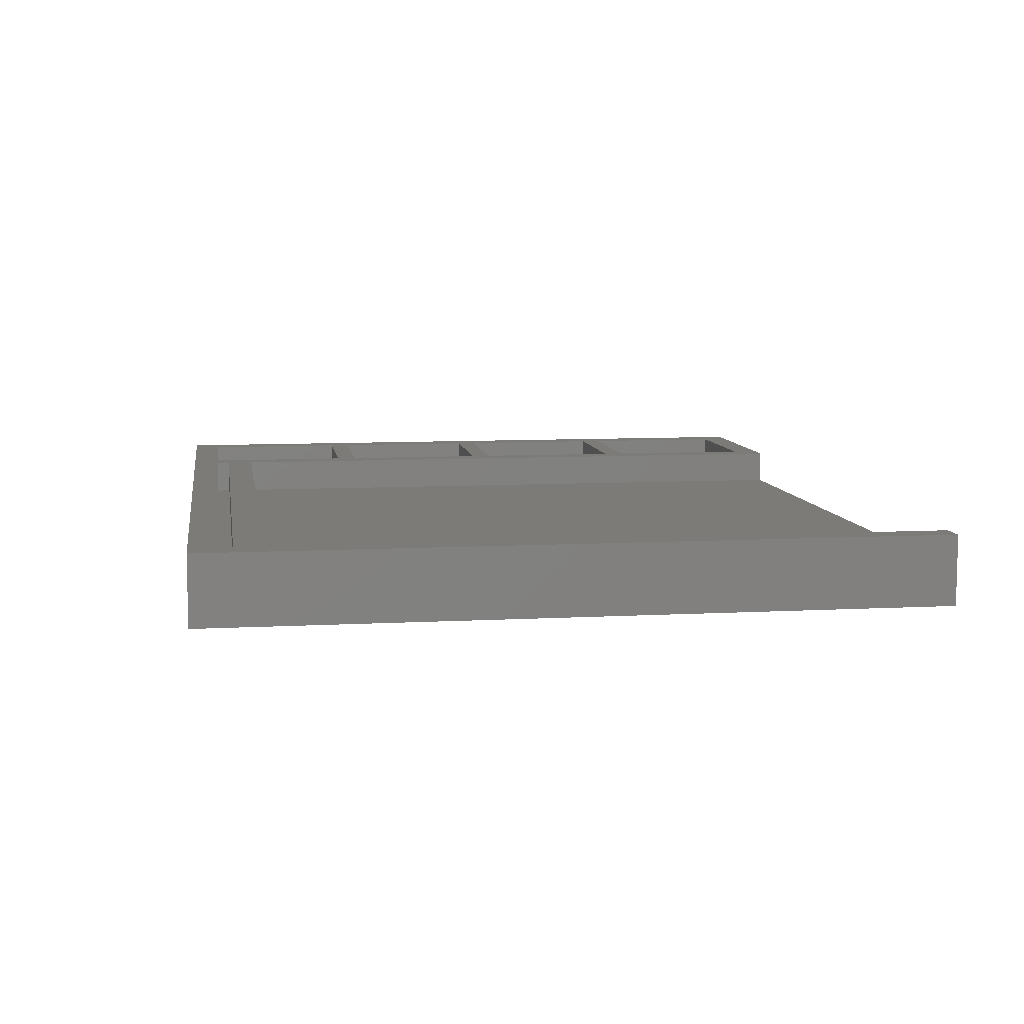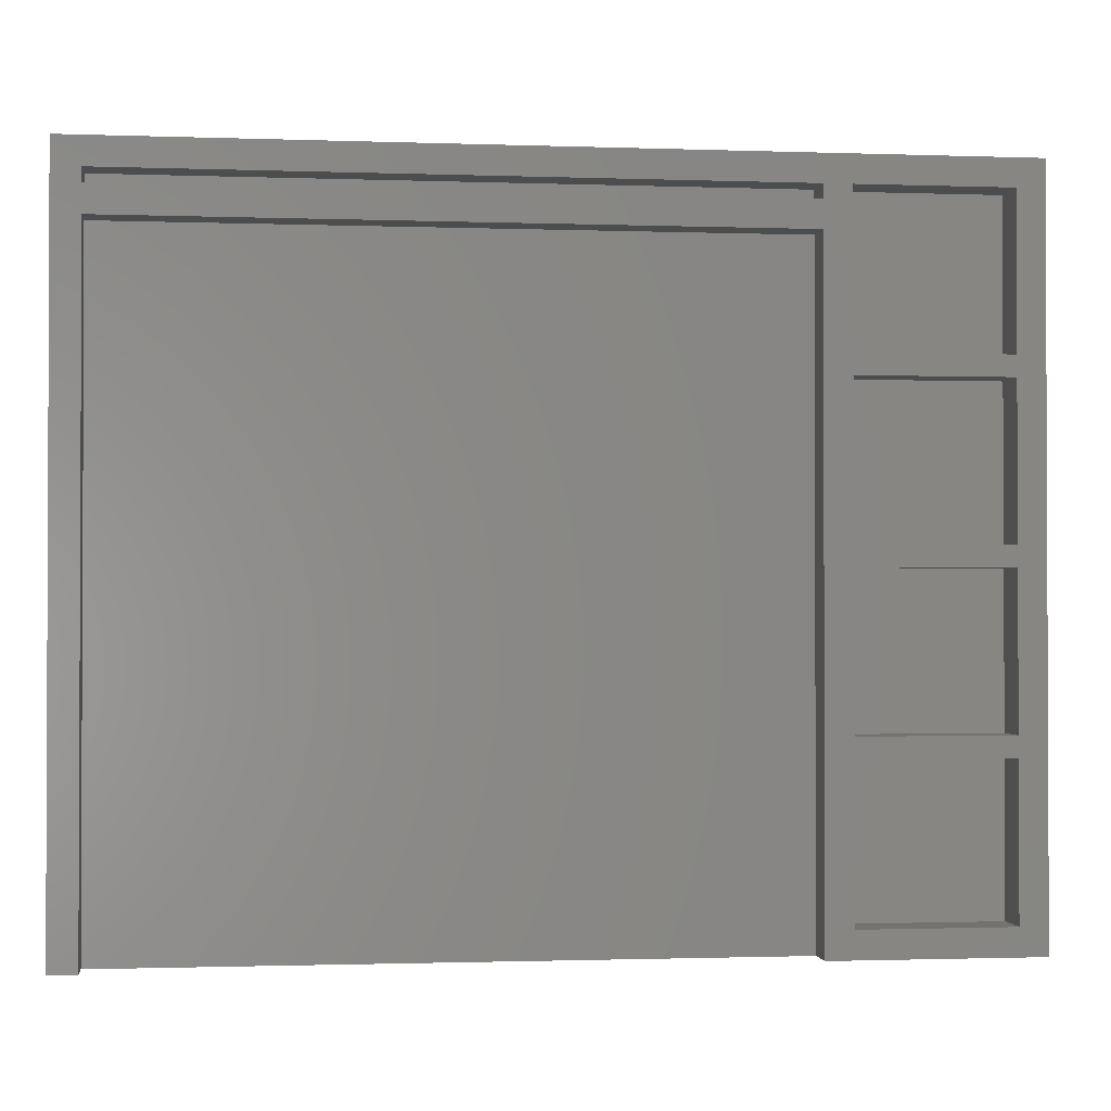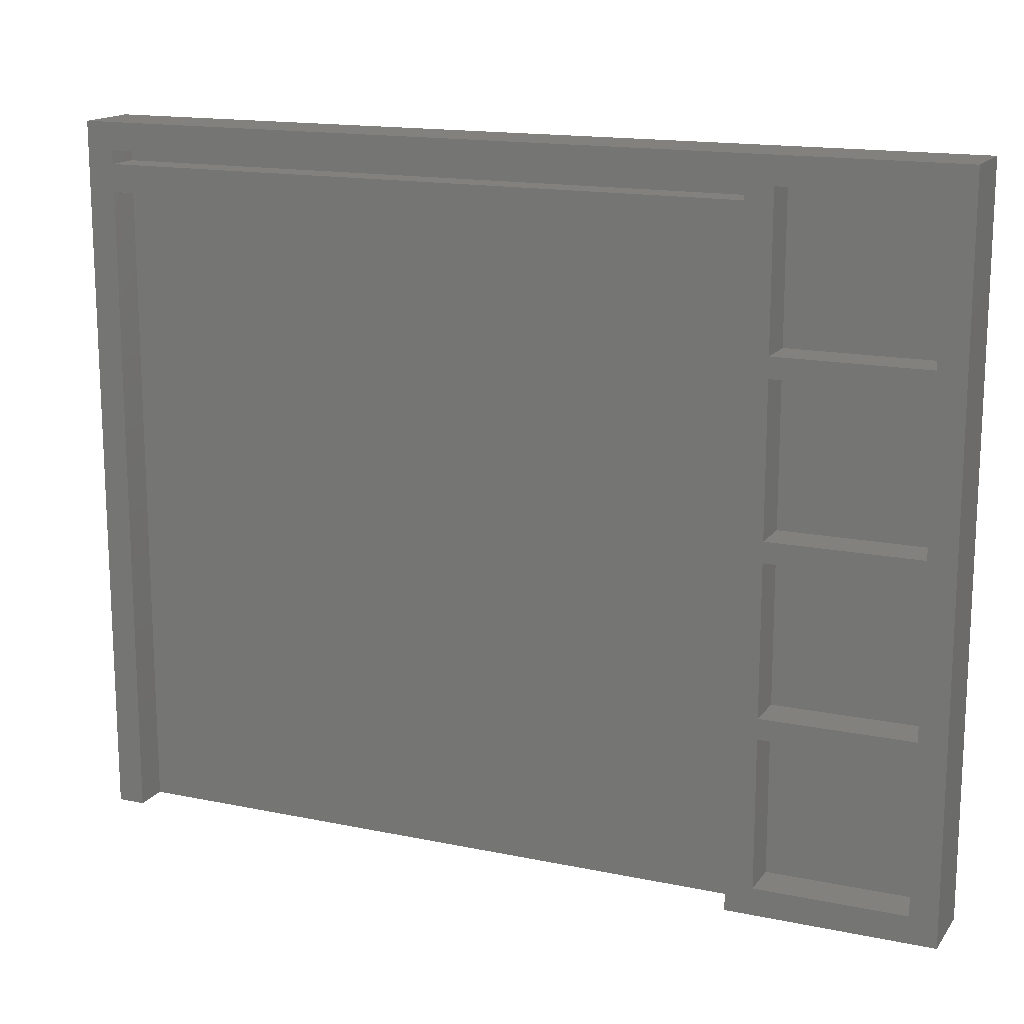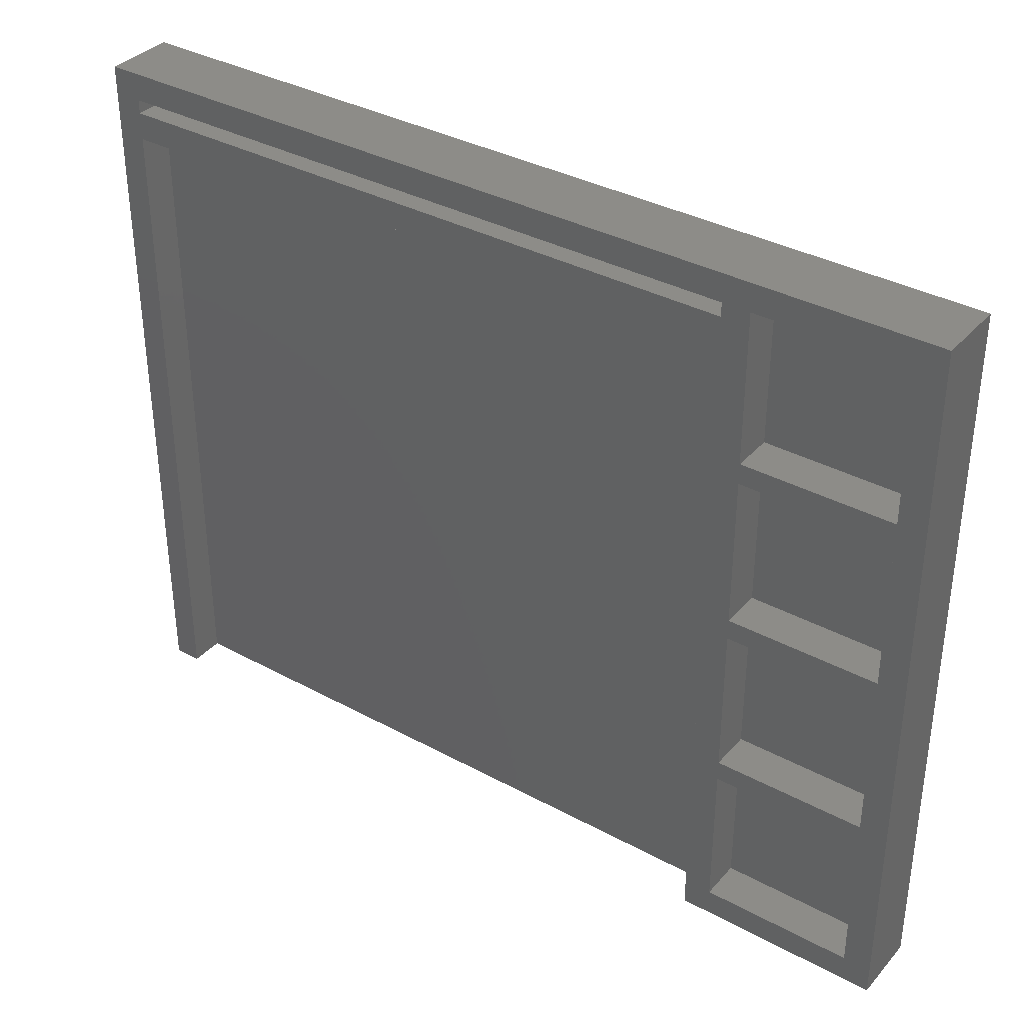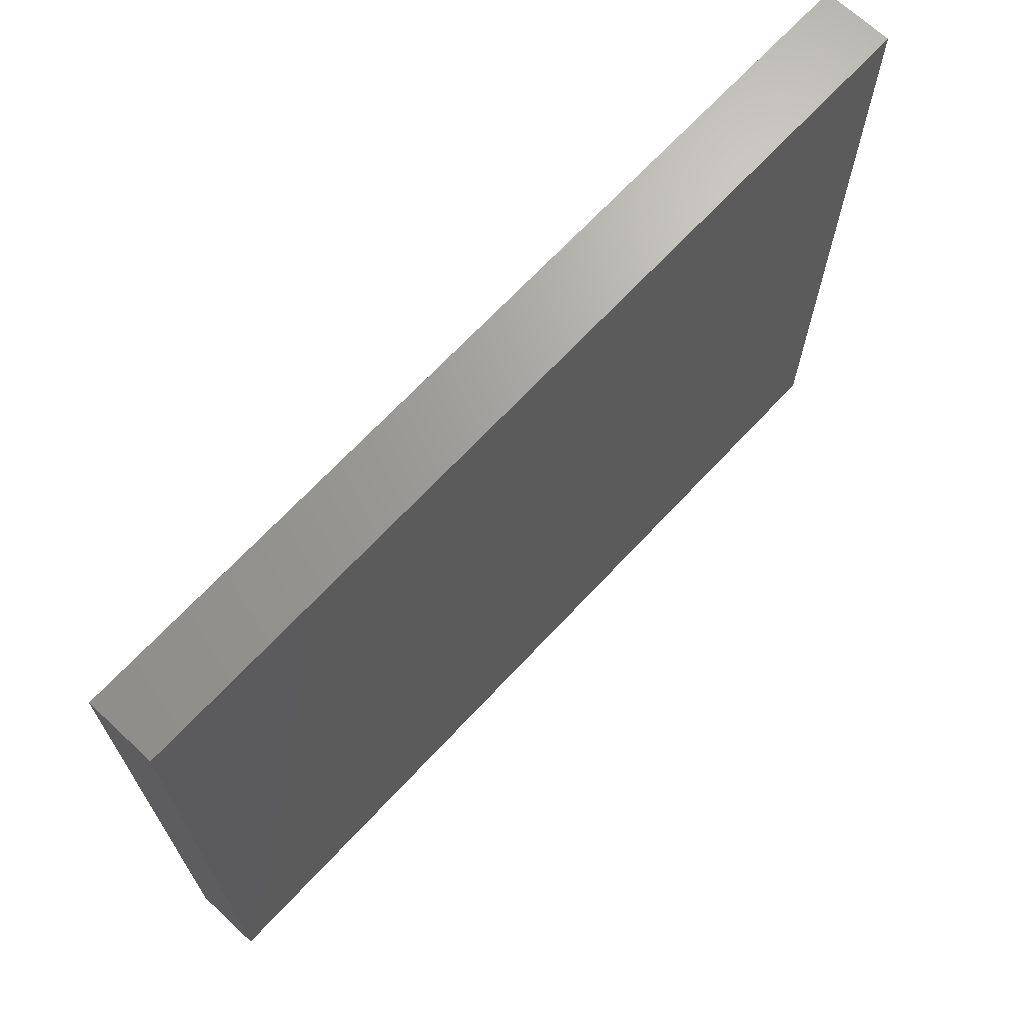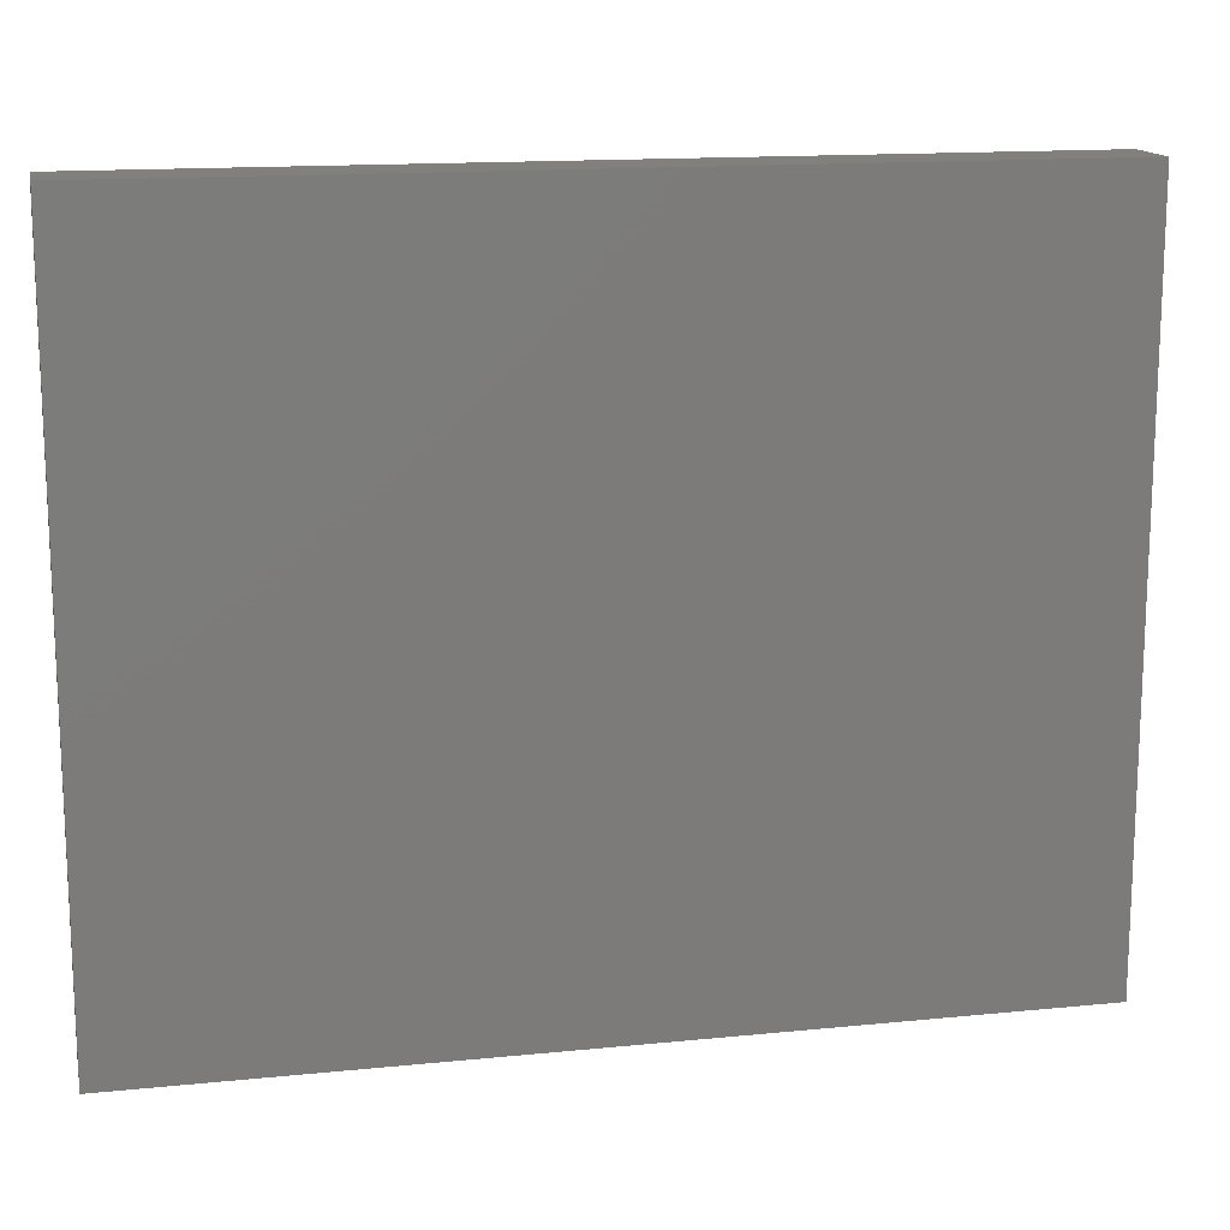
<metadata>
{"format":"stl","ext":"stl","renderer":"f3d","projection":"perspective","resolution":1024,"background":"white","views":[{"elev":8.3,"azim":-98.6,"up":"+Z"},{"elev":-1.3,"azim":-7.4,"up":"+Y"},{"elev":15.6,"azim":23.6,"up":"+Y"},{"elev":35.9,"azim":35.5,"up":"+Y"},{"elev":68.5,"azim":133.0,"up":"+Y"},{"elev":14.8,"azim":167.8,"up":"+Y"}]}
</metadata>
<code>
# stl→obj: 56 verts, 108 faces
v 129 0 10
v 129 105 0
v 129 105 10
v 129 0 0
v 4 99 10
v 99 95 10
v 99 99 10
v 4 95 10
v 103 29 10
v 125 26 10
v 125 29 10
v 103 26 10
v 103 54 10
v 125 51 10
v 125 54 10
v 103 51 10
v 103 79 10
v 125 76 10
v 125 79 10
v 103 76 10
v 125 101 10
v 103 101 10
v 99 0 10
v 99 101 10
v 0 105 10
v 4 101 10
v 0 0 10
v 4 0 10
v 125 4 10
v 103 4 10
v 0 0 0
v 0 105 0
v 4 0 5
v 99 0 5
v 99 95 5
v 4 95 5
v 99 99 5
v 99 101 5
v 4 101 5
v 4 99 5
v 125 4 4
v 125 26 4
v 103 26 4
v 103 4 4
v 125 29 4
v 125 51 4
v 103 51 4
v 103 29 4
v 125 54 4
v 125 76 4
v 103 76 4
v 103 54 4
v 125 79 4
v 125 101 4
v 103 101 4
v 103 79 4
f 1 2 3
f 2 1 4
f 5 6 7
f 6 5 8
f 9 10 11
f 10 9 12
f 13 14 15
f 14 13 16
f 17 18 19
f 18 17 20
f 19 3 21
f 3 22 21
f 6 17 22
f 17 6 20
f 20 6 13
f 13 6 16
f 23 16 6
f 16 23 9
f 7 22 24
f 3 24 22
f 25 24 3
f 25 5 26
f 5 25 8
f 24 25 26
f 8 25 27
f 8 27 28
f 18 3 19
f 15 3 18
f 3 15 1
f 14 1 15
f 11 1 14
f 10 1 11
f 29 1 10
f 30 1 29
f 6 22 7
f 9 23 12
f 30 23 1
f 12 23 30
f 31 2 4
f 2 31 32
f 31 25 32
f 25 31 27
f 2 25 3
f 25 2 32
f 27 33 28
f 33 31 34
f 31 33 27
f 34 1 23
f 34 4 1
f 4 34 31
f 34 6 35
f 6 34 23
f 36 34 35
f 34 36 33
f 28 36 8
f 36 28 33
f 36 6 8
f 6 36 35
f 37 24 38
f 24 37 7
f 39 37 38
f 37 39 40
f 5 39 26
f 39 5 40
f 39 24 26
f 24 39 38
f 37 5 7
f 5 37 40
f 41 10 42
f 10 41 29
f 43 41 42
f 41 43 44
f 30 43 12
f 43 30 44
f 43 10 12
f 10 43 42
f 41 30 29
f 30 41 44
f 45 14 46
f 14 45 11
f 47 45 46
f 45 47 48
f 9 47 16
f 47 9 48
f 47 14 16
f 14 47 46
f 45 9 11
f 9 45 48
f 49 18 50
f 18 49 15
f 51 49 50
f 49 51 52
f 13 51 20
f 51 13 52
f 51 18 20
f 18 51 50
f 49 13 15
f 13 49 52
f 53 21 54
f 21 53 19
f 55 53 54
f 53 55 56
f 17 55 22
f 55 17 56
f 55 21 22
f 21 55 54
f 53 17 19
f 17 53 56

</code>
